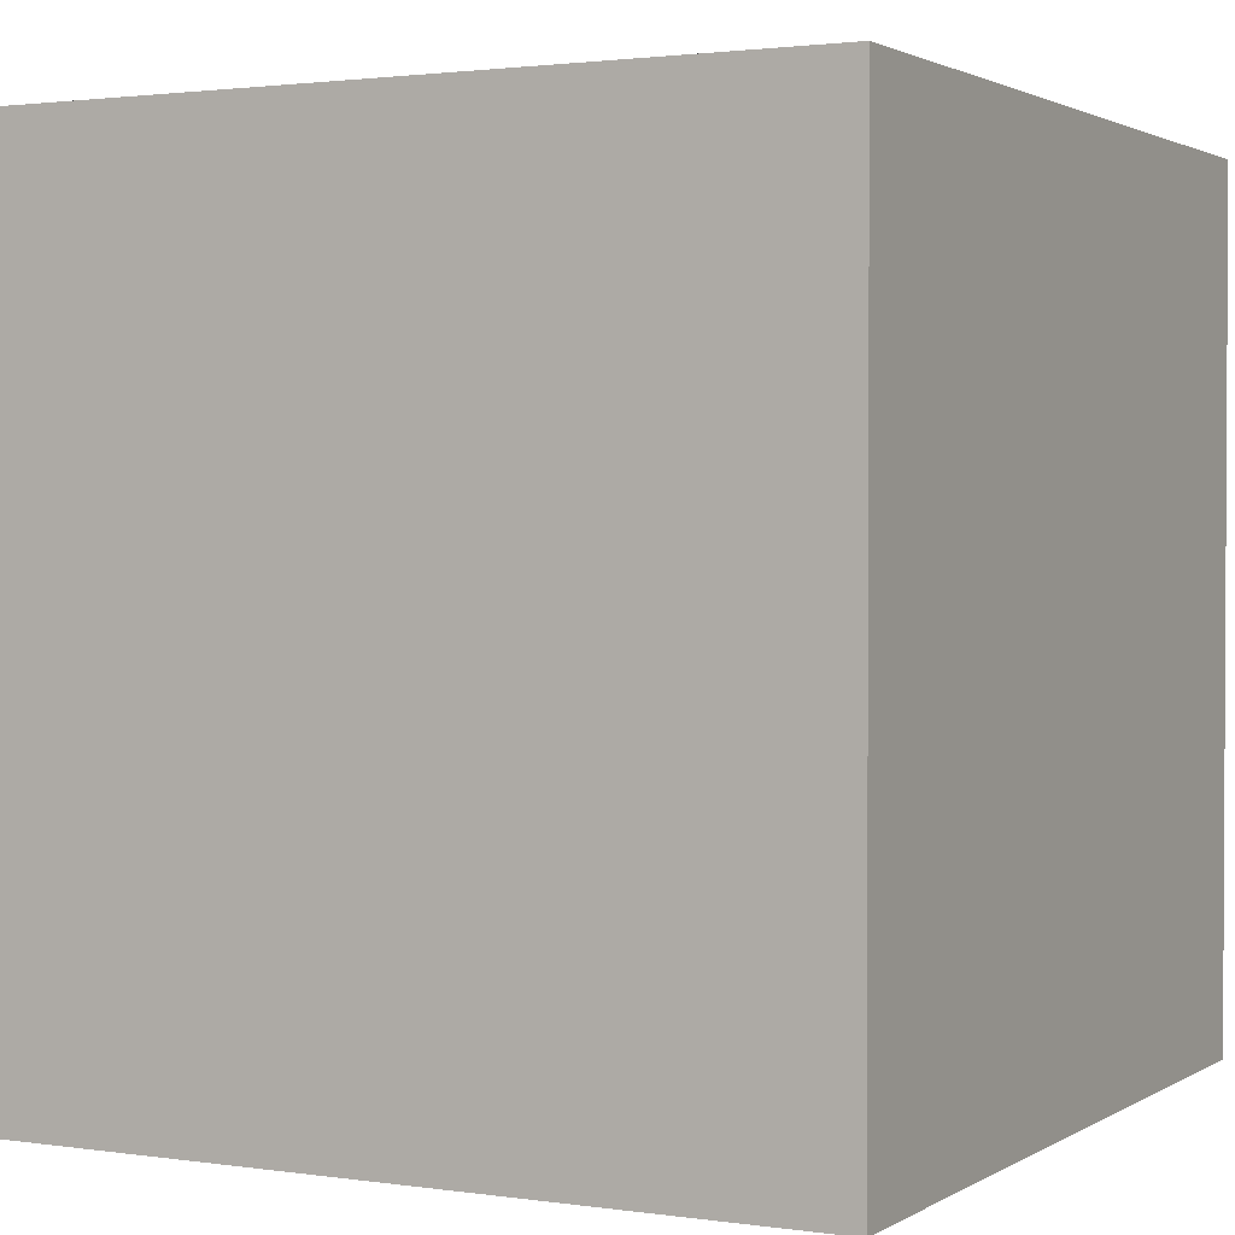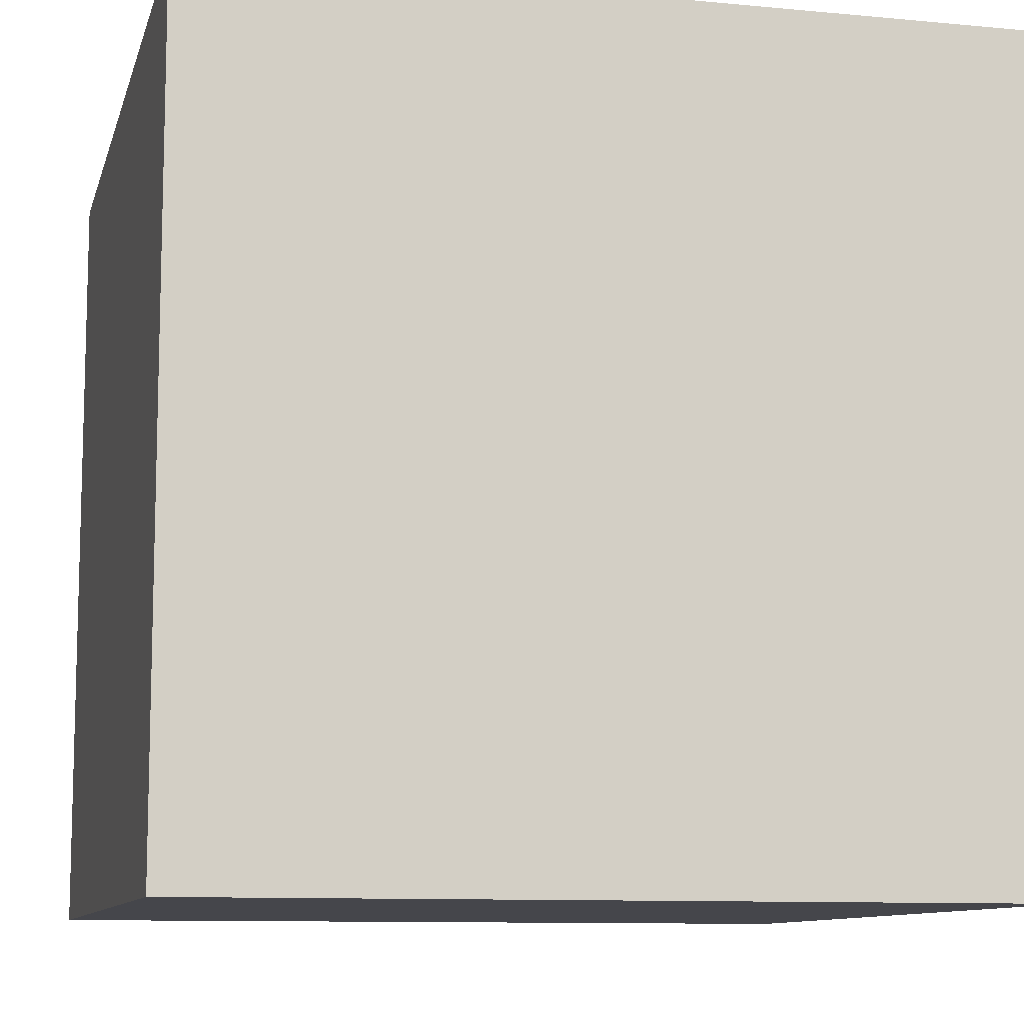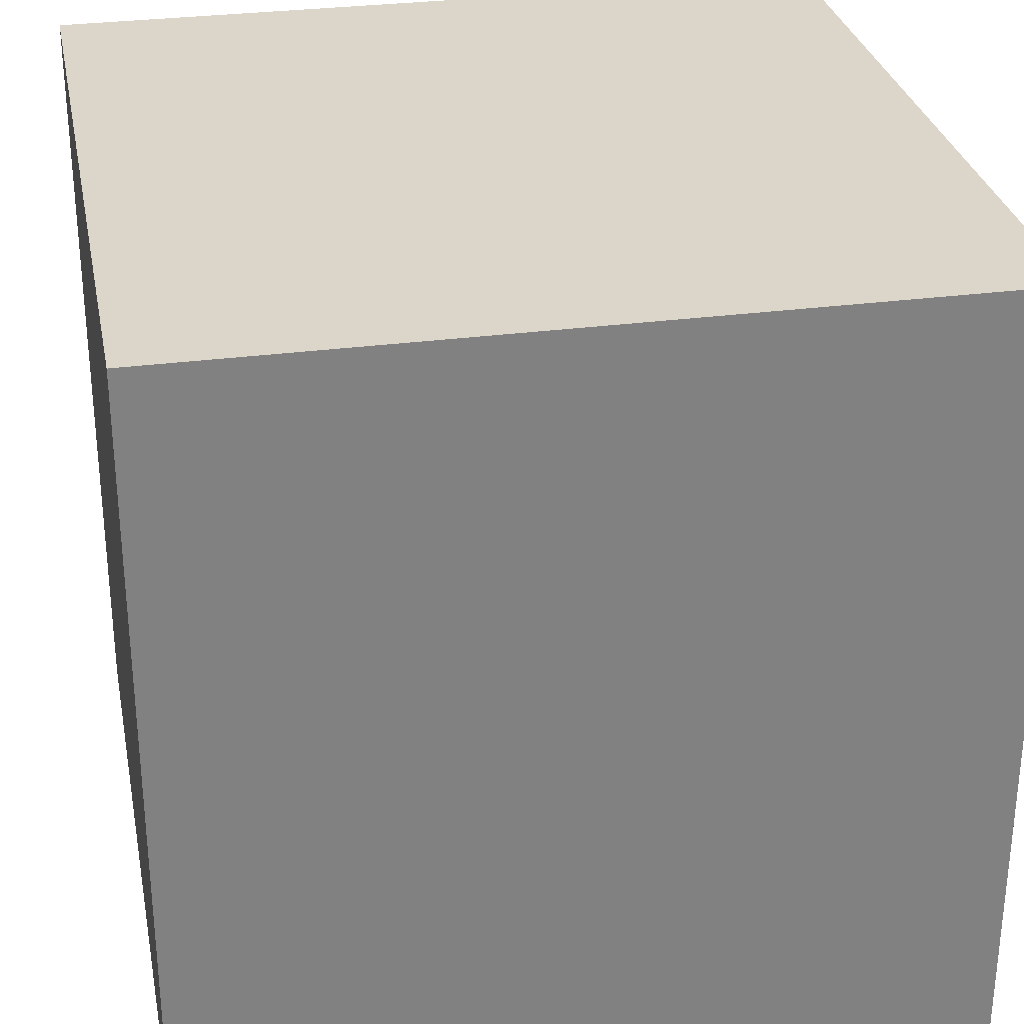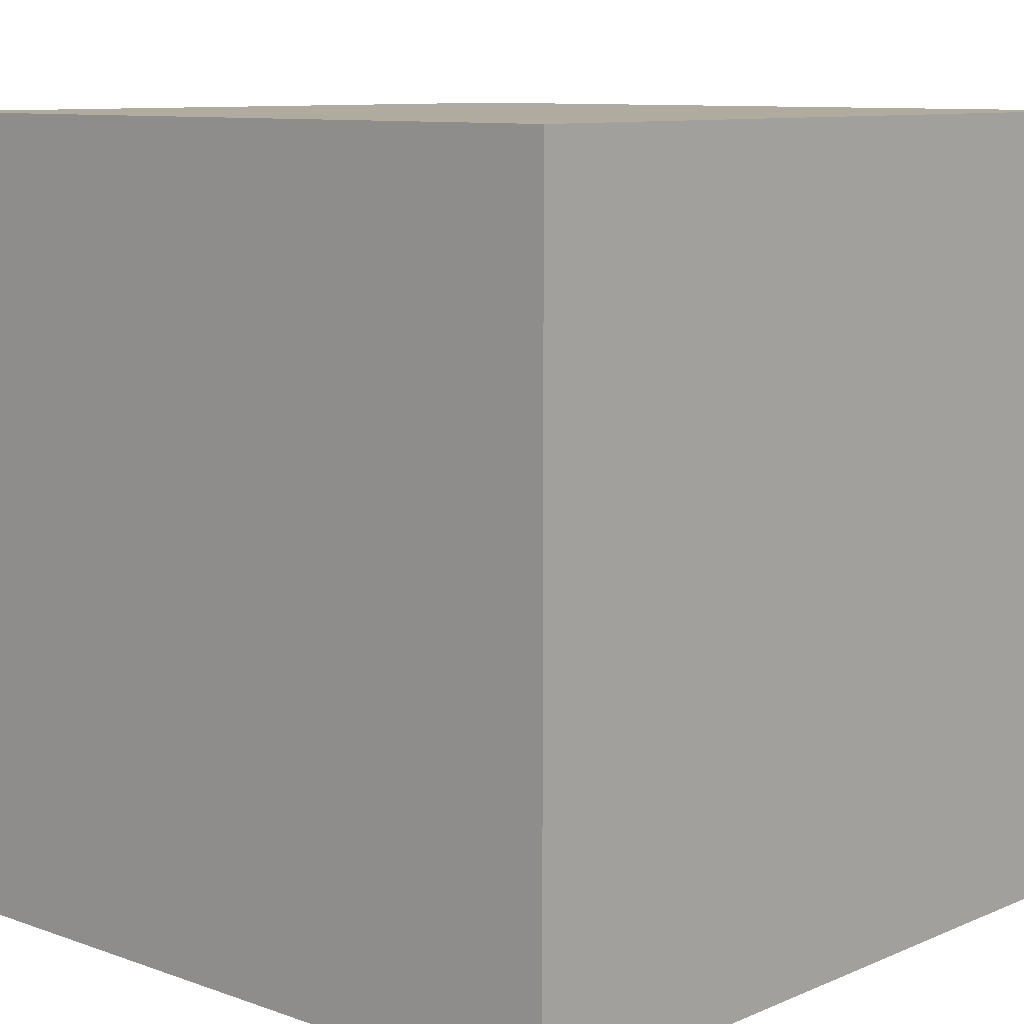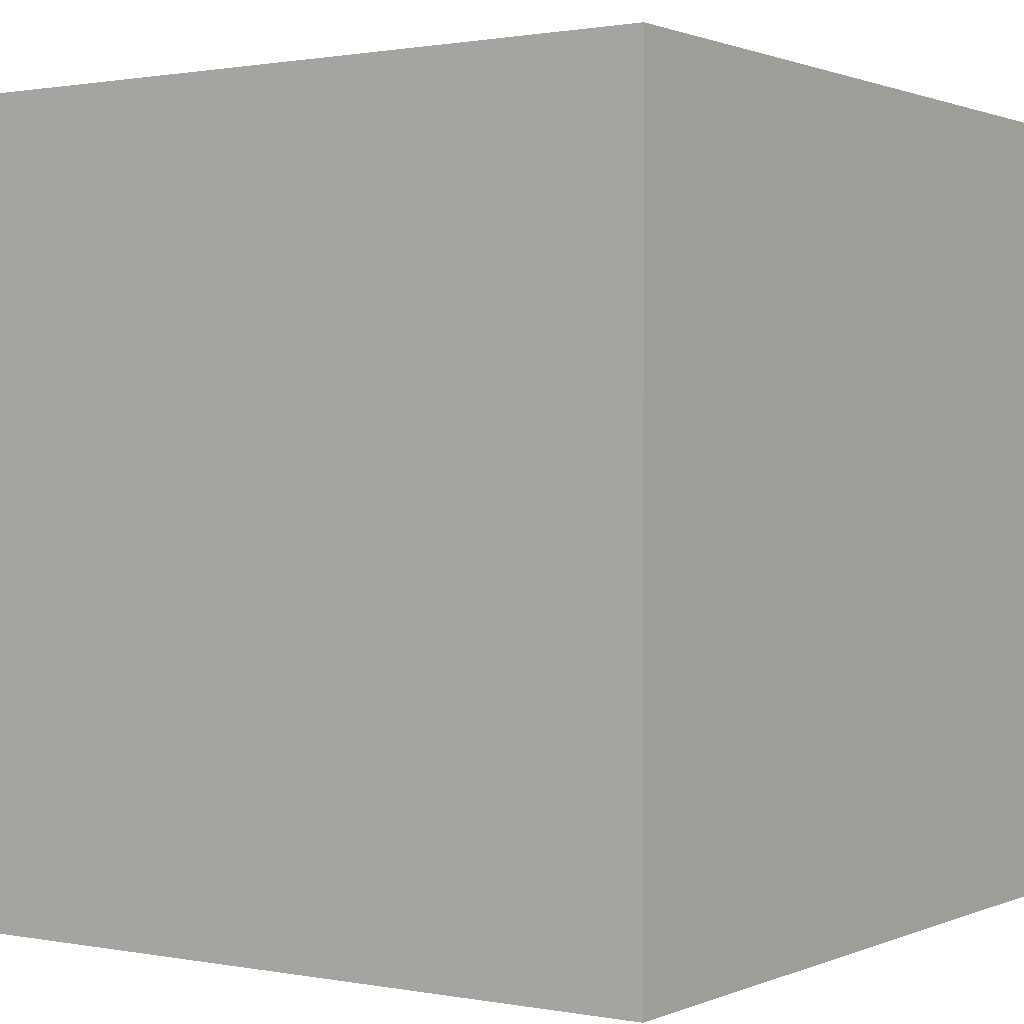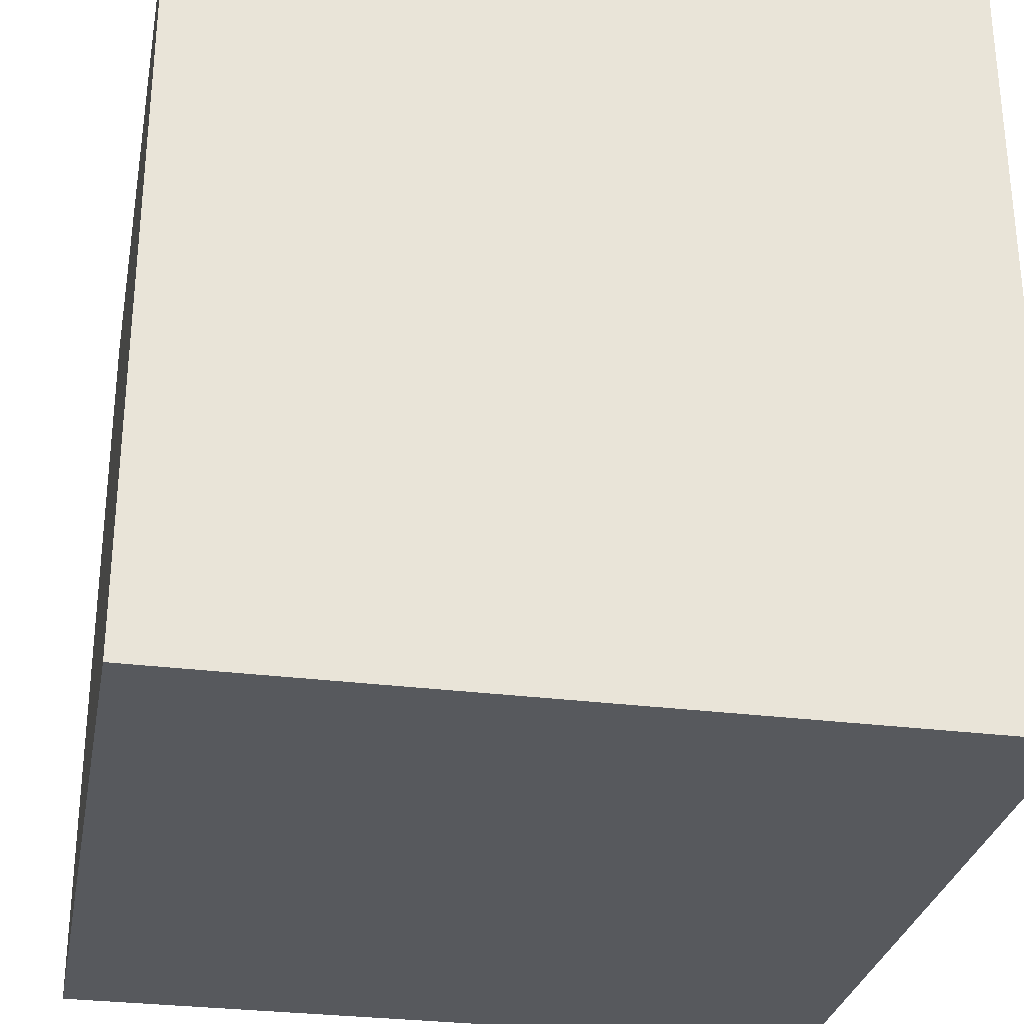
<metadata>
{"format":"obj","ext":"obj","renderer":"f3d","projection":"perspective","resolution":1024,"background":"white","views":[{"elev":1.8,"azim":27.8,"up":"+Y"},{"elev":-10.1,"azim":-103.7,"up":"+Y"},{"elev":30.0,"azim":-11.0,"up":"+Z"},{"elev":9.6,"azim":132.5,"up":"+Z"},{"elev":1.0,"azim":-145.7,"up":"+Y"},{"elev":-29.6,"azim":79.4,"up":"+Z"}]}
</metadata>
<code>
o Cube
v 1 1 -1
v 1 -1 -1
v 1 1 1
v 1 -1 1
v -1 1 -1
v -1 -1 -1
v -1 1 1
v -1 -1 1
f 5 3 1
f 3 8 4
f 7 6 8
f 2 8 6
f 1 4 2
f 5 2 6
f 5 7 3
f 3 7 8
f 7 5 6
f 2 4 8
f 1 3 4
f 5 1 2

</code>
